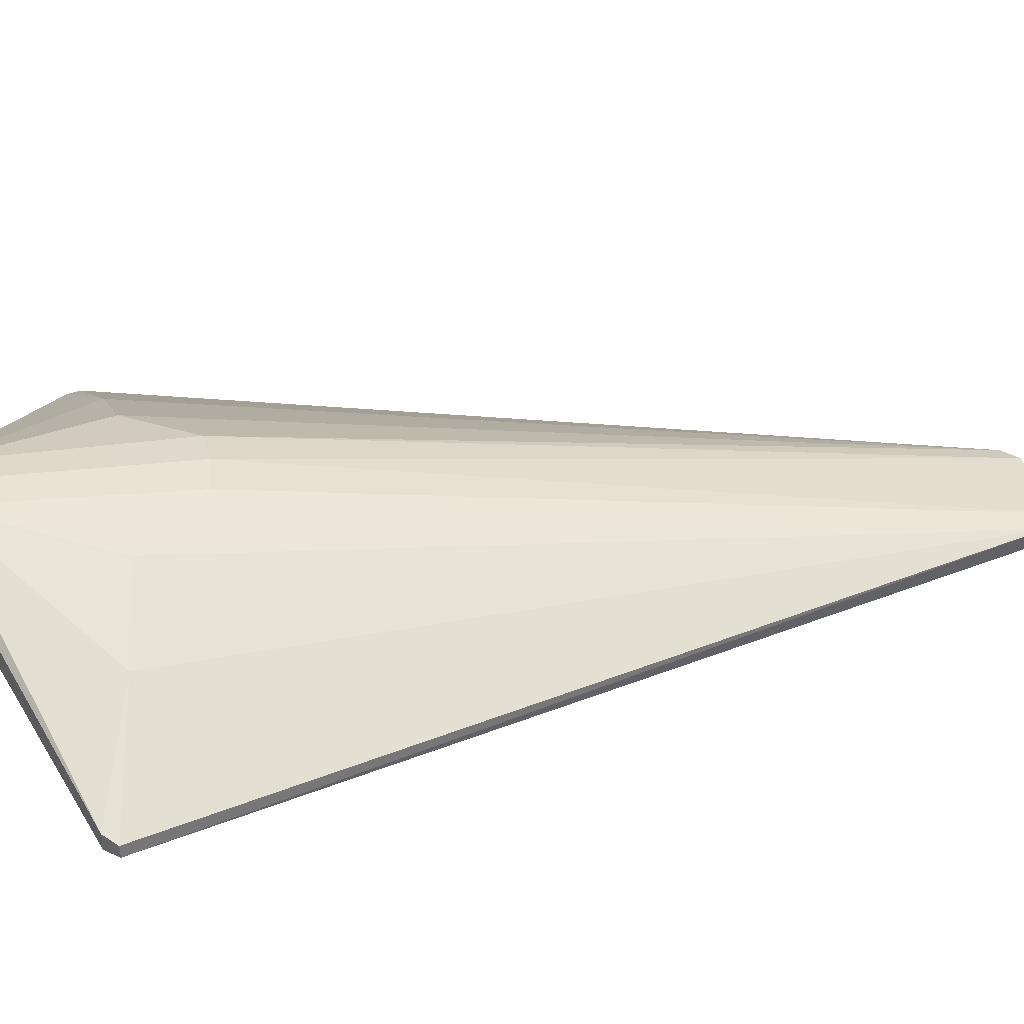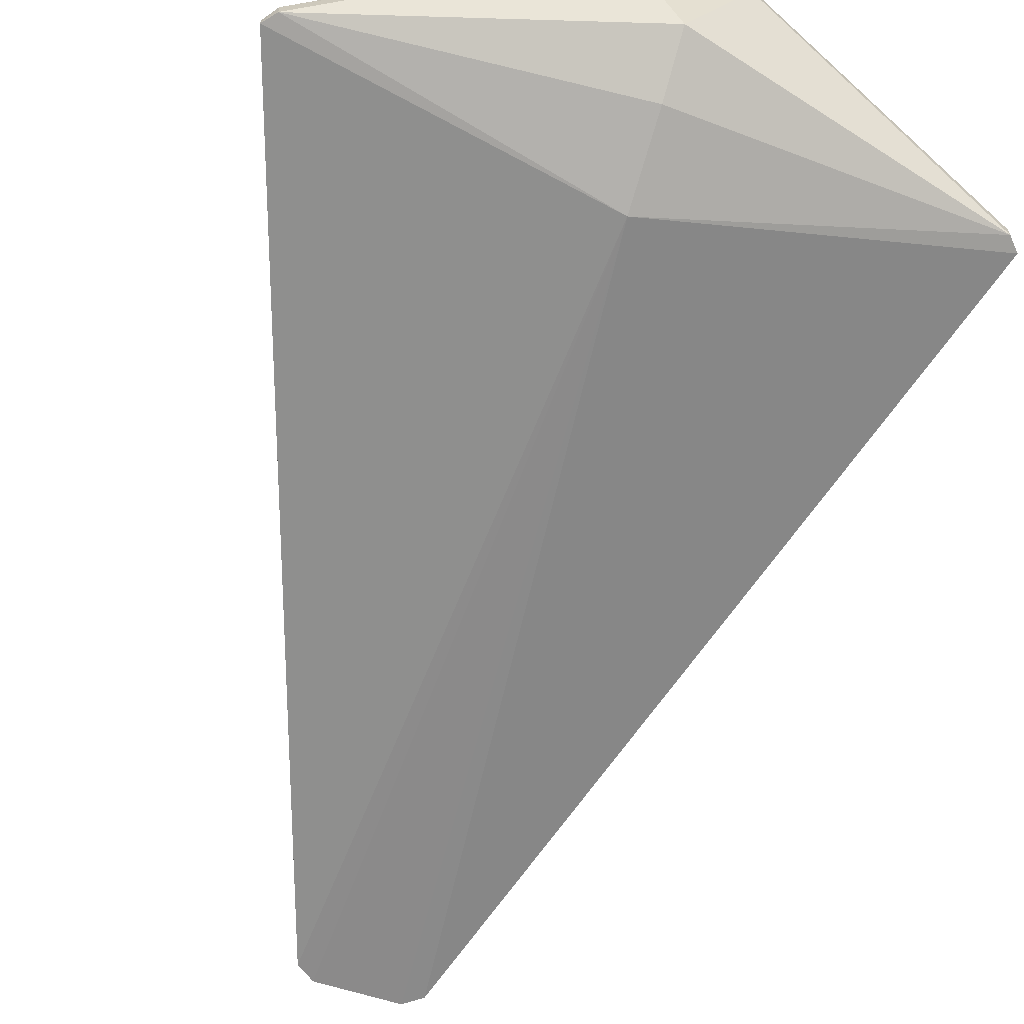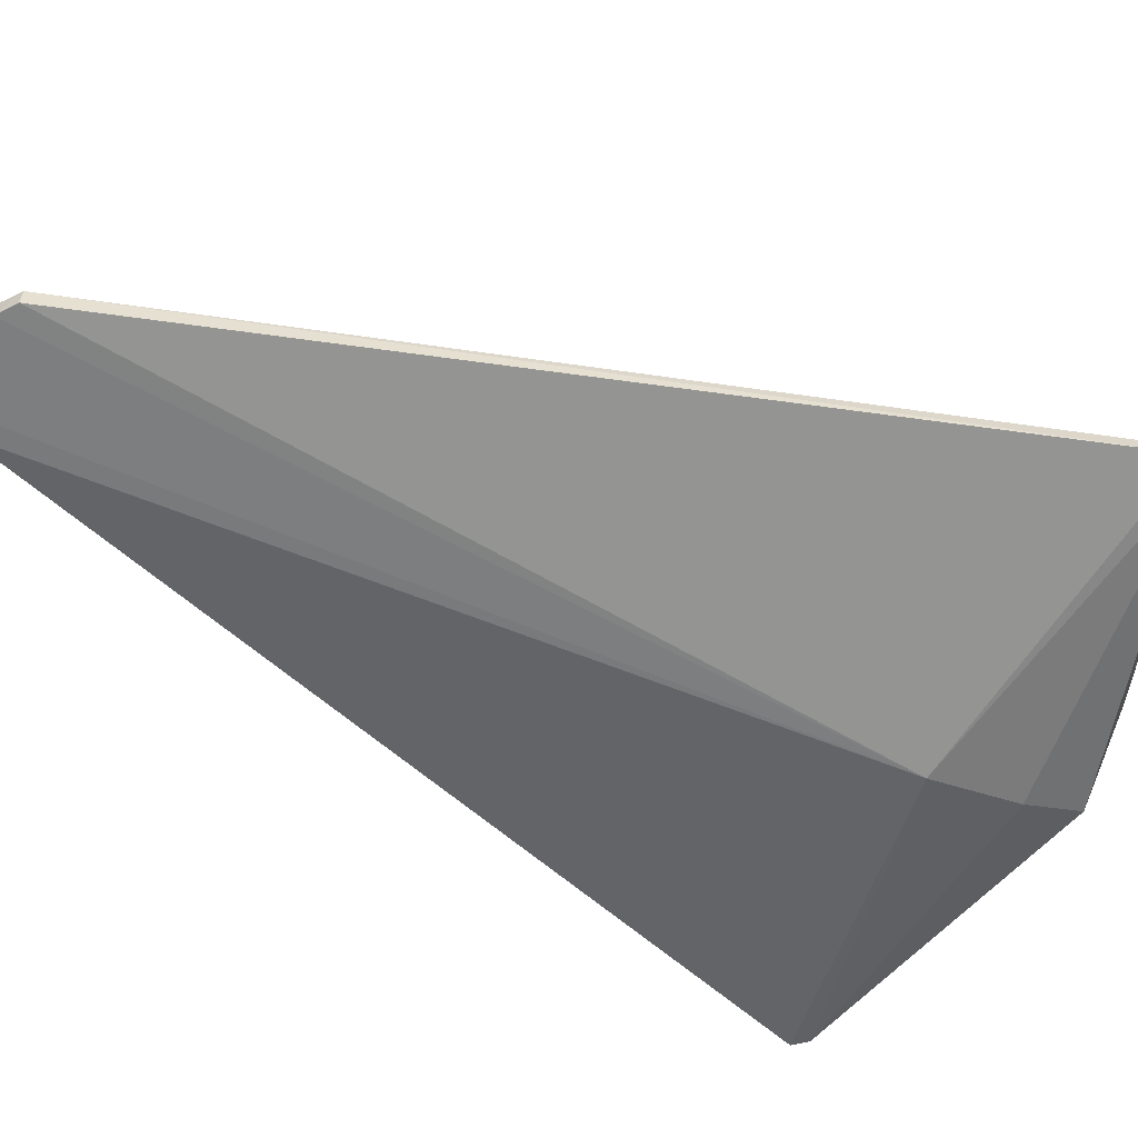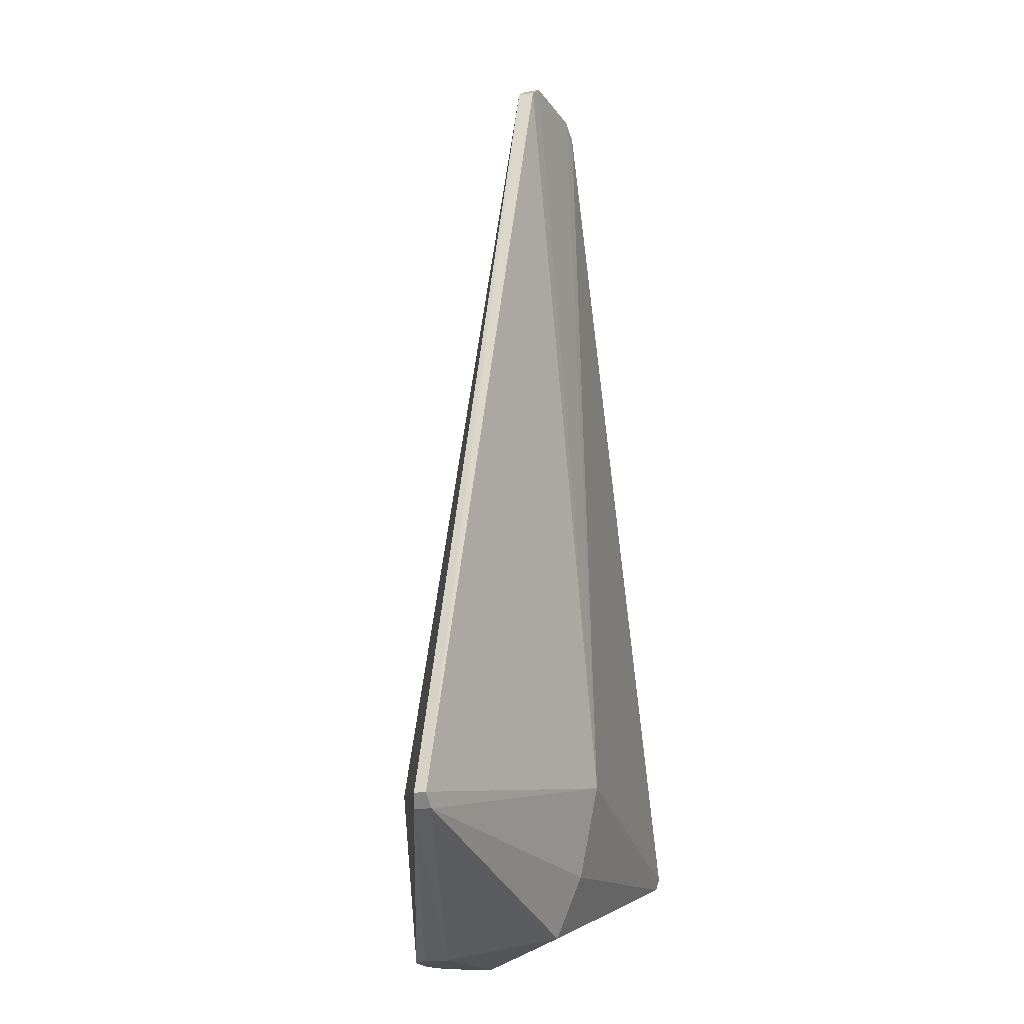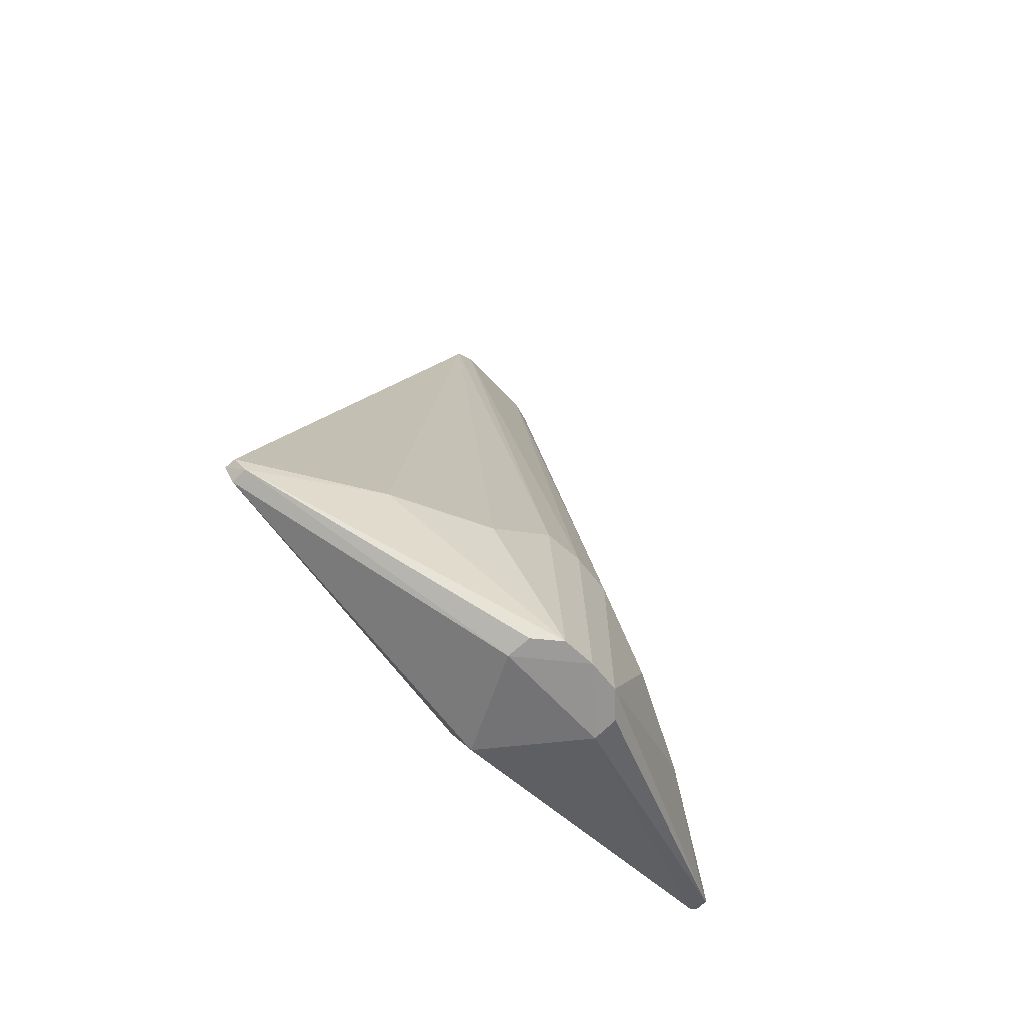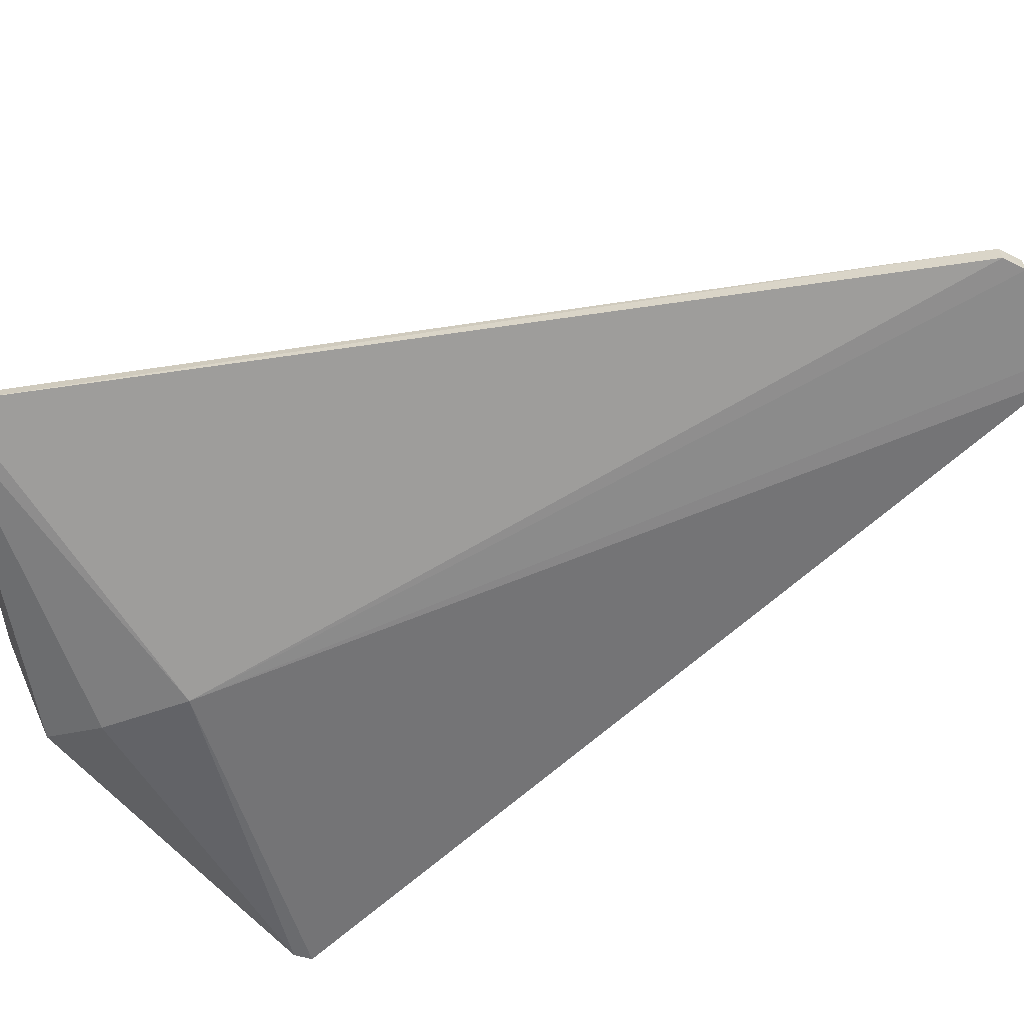
<metadata>
{"format":"obj","ext":"obj","renderer":"f3d","projection":"perspective","resolution":1024,"background":"white","views":[{"elev":36.2,"azim":-100.2,"up":"+Y"},{"elev":-66.8,"azim":162.8,"up":"+Y"},{"elev":-58.3,"azim":64.4,"up":"+Y"},{"elev":-17.6,"azim":-67.2,"up":"+Z"},{"elev":-66.8,"azim":133.2,"up":"+Z"},{"elev":-62.2,"azim":-64.2,"up":"+Y"}]}
</metadata>
<code>
o fighterLOD.001_Plane.001
v 0.5568 -0.0692 -0.6293
v 0.05361 0.1595 -0.8389
v 0.06866 0.1476 -0.451
v 0.09432 0.1237 -0.8389
v 0.09543 0.08024 -0.8405
v 0.179 0.1257 -0.5726
v 0.3419 0.05109 -0.5924
v 0.5387 -0.06107 -0.6516
v 0.07577 -0.05863 0.844
v 0.07393 -0.08975 0.8442
v 0.1087 -0.06231 0.8206
v 0.1059 -0.09026 0.8208
v 0.5573 -0.09027 -0.6291
v 0.5374 -0.09053 -0.6517
v -0.5568 -0.0692 -0.6293
v -0.05683 0.1595 -0.8389
v -0.06866 0.1476 -0.451
v 0 0.1527 -0.4461
v -0.001614 0.1638 -0.8404
v -0.09754 0.1237 -0.8389
v -0.09866 0.08024 -0.8405
v -0.179 0.1257 -0.5726
v -0.3419 0.05109 -0.5924
v -0.5387 -0.06107 -0.6516
v -0.07577 -0.05863 0.844
v -0.07393 -0.08975 0.8442
v -0.1087 -0.06231 0.8206
v -0.1059 -0.09026 0.8208
v -0.5573 -0.09027 -0.6291
v -0.5374 -0.09053 -0.6517
v 0 -0.1338 -0.6948
v 0 -0.1665 -0.5379
v 0 -0.08846 -0.8003
f 13 14 8
f 10 12 11
f 24 30 29
f 26 25 27
f 1 13 8
f 9 10 11
f 15 24 29
f 28 26 27
f 25 18 17
f 10 26 32
f 23 24 15
f 6 7 2
f 23 16 24
f 16 20 24
f 21 5 33
f 20 21 24
f 28 29 32
f 21 30 24
f 6 2 3
f 25 9 18
f 30 21 33
f 5 8 14
f 9 3 18
f 6 3 11
f 17 16 22
f 19 5 21
f 3 9 11
f 33 31 30
f 32 13 12
f 31 32 30
f 9 25 26
f 25 17 27
f 10 9 26
f 12 10 32
f 17 22 27
f 5 14 33
f 7 1 8
f 26 28 32
f 5 4 8
f 4 2 8
f 31 14 32
f 2 7 8
f 14 13 32
f 14 31 33
f 30 32 29
f 7 6 11
f 23 15 27
f 22 23 27
f 1 7 11
f 23 22 16
f 19 21 16
f 21 20 16
f 1 11 13
f 17 19 16
f 18 19 17
f 2 5 19
f 18 3 19
f 28 27 29
f 3 2 19
f 27 15 29
f 2 4 5
f 13 11 12

</code>
